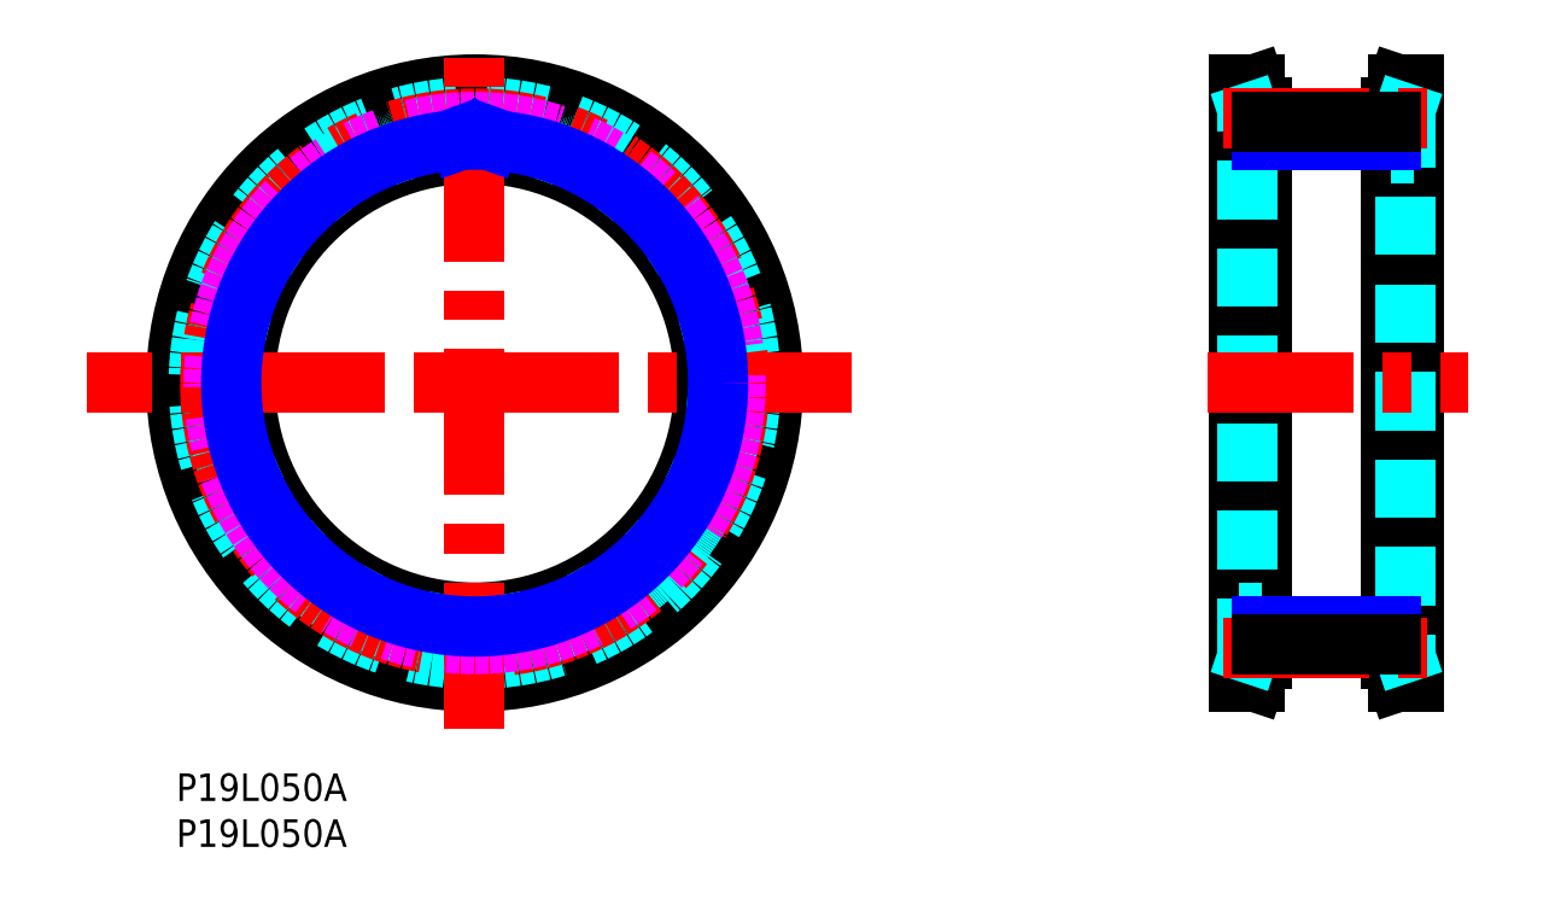
<metadata>
{"format":"dxf","ext":"dxf","renderer":"ezdxf+matplotlib","layout":"modelspace","background":"white","min_lineweight":24,"dpi":150}
</metadata>
<code>
0
SECTION
2
ENTITIES
0
TEXT
8
MSM_PART_NUMBER
10
0
20
-8
30
0
40
3
1
P19L050A
0
TEXT
8
MSM_PART_NUMBER
10
0
20
-3
30
0
40
3
1
P19L050A
0
LINE
8
MSM_CONTINUOUS
10
115.8
20
10
30
0
11
117.4
21
10
31
0
0
LINE
8
MSM_CONTINUOUS
10
117.4
20
75
30
0
11
115.8
21
75
31
0
0
LINE
8
MSM_CONTINUOUS
10
117.4
20
10
30
0
11
118.3
21
12.45
31
0
0
LINE
8
MSM_CONTINUOUS
10
118.3
20
72.55
30
0
11
117.4
21
75
31
0
0
LINE
8
MSM_CONTINUOUS
10
134.8
20
75
30
0
11
133.1
21
75
31
0
0
LINE
8
MSM_CONTINUOUS
10
133.1
20
10
30
0
11
134.8
21
10
31
0
0
LINE
8
MSM_CONTINUOUS
10
133.1
20
75
30
0
11
132.3
21
72.55
31
0
0
LINE
8
MSM_CONTINUOUS
10
132.3
20
12.45
30
0
11
133.1
21
10
31
0
0
LINE
8
MSM_CONTINUOUS
10
117.4
20
10
30
0
11
117.4
21
75
31
0
0
LINE
8
MSM_CONTINUOUS
10
115.8
20
10
30
0
11
115.8
21
75
31
0
0
LINE
8
MSM_CONTINUOUS
10
118.3
20
12.45
30
0
11
118.3
21
72.55
31
0
0
LINE
8
MSM_CONTINUOUS
10
134.8
20
75
30
0
11
134.8
21
10
31
0
0
LINE
8
MSM_CONTINUOUS
10
133.1
20
75
30
0
11
133.1
21
10
31
0
0
LINE
8
MSM_CONTINUOUS
10
132.3
20
72.55
30
0
11
132.3
21
12.45
31
0
0
LINE
8
MSM_DASHED
10
116.7
20
12.71
30
0
11
116.7
21
72.29
31
0
0
LINE
8
MSM_DASHED
10
133.9
20
72.29
30
0
11
133.9
21
12.71
31
0
0
LINE
8
MSM_DASHED
10
115.8
20
10
30
0
11
116.7
21
12.71
31
0
0
LINE
8
MSM_DASHED
10
116.7
20
72.29
30
0
11
115.8
21
75
31
0
0
LINE
8
MSM_DASHED
10
134.8
20
75
30
0
11
133.9
21
72.29
31
0
0
LINE
8
MSM_DASHED
10
133.9
20
12.71
30
0
11
134.8
21
10
31
0
0
LINE
8
MSM_DASHED
10
132.3
20
17.5
30
0
11
134.8
21
17.5
31
0
0
LINE
8
MSM_DASHED
10
134.8
20
67.5
30
0
11
132.3
21
67.5
31
0
0
LINE
8
MSM_DASHED
10
115.8
20
17.5
30
0
11
118.3
21
17.5
31
0
0
LINE
8
MSM_DASHED
10
118.3
20
67.5
30
0
11
115.8
21
67.5
31
0
0
CIRCLE
8
MSM_CONTINUOUS
10
32.5
20
42.5
30
0
40
29.79
0
CIRCLE
8
MSM_CONTINUOUS
10
32.5
20
42.5
30
0
40
32.5
0
CIRCLE
8
MSM_CONTINUOUS
10
32.5
20
42.5
30
0
40
25
0
CIRCLE
8
MSM_DASHED
10
32.5
20
42.5
30
0
40
30.05
0
ARC
8
MSM_DASHED
10
32.5
20
42.5
30
0
40
28.42
50
57.54
51
65.62
0
ARC
8
MSM_DASHED
10
47.49
20
66.06
30
0
40
0.5
50
342.1
51
57.54
0
LINE
8
MSM_DASHED
10
47.58
20
64.73
30
0
11
47.96
21
65.9
31
0
0
ARC
8
MSM_DASHED
10
48.06
20
64.58
30
0
40
0.5
50
162.1
51
234.8
0
ARC
8
MSM_DASHED
10
32.5
20
42.5
30
0
40
26.51
50
49.38
51
54.83
0
ARC
8
MSM_DASHED
10
50.08
20
63
30
0
40
0.5
50
229.4
51
302.1
0
LINE
8
MSM_DASHED
10
51.39
20
63.23
30
0
11
50.35
21
62.58
31
0
0
ARC
8
MSM_DASHED
10
51.66
20
62.81
30
0
40
0.5
50
46.67
51
122.1
0
ARC
8
MSM_DASHED
10
32.5
20
42.5
30
0
40
28.42
50
38.59
51
46.67
0
ARC
8
MSM_DASHED
10
54.32
20
59.91
30
0
40
0.5
50
323.2
51
38.59
0
LINE
8
MSM_DASHED
10
53.99
20
58.63
30
0
11
54.72
21
59.61
31
0
0
ARC
8
MSM_DASHED
10
54.39
20
58.33
30
0
40
0.5
50
143.2
51
215.9
0
ARC
8
MSM_DASHED
10
32.5
20
42.5
30
0
40
26.51
50
30.44
51
35.88
0
ARC
8
MSM_DASHED
10
55.79
20
56.18
30
0
40
0.5
50
210.4
51
283.2
0
LINE
8
MSM_DASHED
10
57.1
20
55.98
30
0
11
55.9
21
55.7
31
0
0
ARC
8
MSM_DASHED
10
57.21
20
55.49
30
0
40
0.5
50
27.73
51
103.2
0
ARC
8
MSM_DASHED
10
32.5
20
42.5
30
0
40
28.42
50
19.64
51
27.73
0
ARC
8
MSM_DASHED
10
58.8
20
51.89
30
0
40
0.5
50
304.2
51
19.64
0
LINE
8
MSM_DASHED
10
58.06
20
50.78
30
0
11
59.08
21
51.47
31
0
0
ARC
8
MSM_DASHED
10
58.34
20
50.37
30
0
40
0.5
50
124.2
51
196.9
0
ARC
8
MSM_DASHED
10
32.5
20
42.5
30
0
40
26.51
50
11.49
51
16.93
0
ARC
8
MSM_DASHED
10
58.97
20
47.88
30
0
40
0.5
50
191.5
51
264.2
0
LINE
8
MSM_DASHED
10
60.14
20
47.26
30
0
11
58.92
21
47.38
31
0
0
ARC
8
MSM_DASHED
10
60.09
20
46.76
30
0
40
0.5
50
8.779
51
84.21
0
ARC
8
MSM_DASHED
10
32.5
20
42.5
30
0
40
28.42
50
0.6947
51
8.779
0
ARC
8
MSM_DASHED
10
60.42
20
42.84
30
0
40
0.5
50
285.3
51
0.6947
0
LINE
8
MSM_DASHED
10
59.36
20
42.03
30
0
11
60.55
21
42.36
31
0
0
ARC
8
MSM_DASHED
10
59.49
20
41.55
30
0
40
0.5
50
105.3
51
178
0
ARC
8
MSM_DASHED
10
32.5
20
42.5
30
0
40
26.51
50
352.5
51
358
0
ARC
8
MSM_DASHED
10
59.28
20
38.99
30
0
40
0.5
50
172.5
51
245.3
0
LINE
8
MSM_DASHED
10
60.19
20
38.03
30
0
11
59.07
21
38.54
31
0
0
ARC
8
MSM_DASHED
10
59.98
20
37.57
30
0
40
0.5
50
349.8
51
65.26
0
ARC
8
MSM_DASHED
10
32.5
20
42.5
30
0
40
28.42
50
341.7
51
349.8
0
ARC
8
MSM_DASHED
10
59.02
20
33.76
30
0
40
0.5
50
266.3
51
341.7
0
LINE
8
MSM_DASHED
10
57.75
20
33.34
30
0
11
58.98
21
33.26
31
0
0
ARC
8
MSM_DASHED
10
57.72
20
32.84
30
0
40
0.5
50
86.32
51
159
0
ARC
8
MSM_DASHED
10
32.5
20
42.5
30
0
40
26.51
50
333.6
51
339
0
ARC
8
MSM_DASHED
10
56.69
20
30.49
30
0
40
0.5
50
153.6
51
226.3
0
LINE
8
MSM_DASHED
10
57.24
20
29.28
30
0
11
56.35
21
30.13
31
0
0
ARC
8
MSM_DASHED
10
56.89
20
28.91
30
0
40
0.5
50
330.9
51
46.32
0
ARC
8
MSM_DASHED
10
32.5
20
42.5
30
0
40
28.42
50
322.8
51
330.9
0
ARC
8
MSM_DASHED
10
54.74
20
25.62
30
0
40
0.5
50
247.4
51
322.8
0
LINE
8
MSM_DASHED
10
53.41
20
25.63
30
0
11
54.55
21
25.16
31
0
0
ARC
8
MSM_DASHED
10
53.22
20
25.17
30
0
40
0.5
50
67.37
51
140.1
0
ARC
8
MSM_DASHED
10
32.5
20
42.5
30
0
40
26.51
50
314.6
51
320.1
0
ARC
8
MSM_DASHED
10
51.48
20
23.28
30
0
40
0.5
50
134.6
51
207.4
0
LINE
8
MSM_DASHED
10
51.6
20
21.96
30
0
11
51.04
21
23.05
31
0
0
ARC
8
MSM_DASHED
10
51.16
20
21.73
30
0
40
0.5
50
311.9
51
27.37
0
ARC
8
MSM_DASHED
10
32.5
20
42.5
30
0
40
28.42
50
303.9
51
311.9
0
ARC
8
MSM_DASHED
10
48.05
20
19.31
30
0
40
0.5
50
228.4
51
303.9
0
LINE
8
MSM_DASHED
10
46.8
20
19.76
30
0
11
47.72
21
18.94
31
0
0
ARC
8
MSM_DASHED
10
46.47
20
19.38
30
0
40
0.5
50
48.42
51
121.1
0
ARC
8
MSM_DASHED
10
32.5
20
42.5
30
0
40
26.51
50
295.7
51
301.1
0
ARC
8
MSM_DASHED
10
44.21
20
18.16
30
0
40
0.5
50
115.7
51
188.4
0
LINE
8
MSM_DASHED
10
43.9
20
16.87
30
0
11
43.72
21
18.09
31
0
0
ARC
8
MSM_DASHED
10
43.4
20
16.8
30
0
40
0.5
50
293
51
8.421
0
ARC
8
MSM_DASHED
10
32.5
20
42.5
30
0
40
28.42
50
284.9
51
293
0
ARC
8
MSM_DASHED
10
39.68
20
15.52
30
0
40
0.5
50
209.5
51
284.9
0
LINE
8
MSM_DASHED
10
38.64
20
16.35
30
0
11
39.25
21
15.27
31
0
0
ARC
8
MSM_DASHED
10
38.21
20
16.1
30
0
40
0.5
50
29.47
51
102.2
0
ARC
8
MSM_DASHED
10
32.5
20
42.5
30
0
40
26.51
50
276.8
51
282.2
0
ARC
8
MSM_DASHED
10
35.68
20
15.68
30
0
40
0.5
50
96.75
51
169.5
0
LINE
8
MSM_DASHED
10
34.96
20
14.56
30
0
11
35.18
21
15.77
31
0
0
ARC
8
MSM_DASHED
10
34.47
20
14.65
30
0
40
0.5
50
274
51
349.5
0
ARC
8
MSM_DASHED
10
32.5
20
42.5
30
0
40
28.42
50
266
51
274
0
ARC
8
MSM_DASHED
10
30.53
20
14.65
30
0
40
0.5
50
190.5
51
266
0
LINE
8
MSM_DASHED
10
29.82
20
15.77
30
0
11
30.04
21
14.56
31
0
0
ARC
8
MSM_DASHED
10
29.32
20
15.68
30
0
40
0.5
50
10.53
51
83.25
0
ARC
8
MSM_DASHED
10
32.5
20
42.5
30
0
40
26.51
50
257.8
51
263.2
0
ARC
8
MSM_DASHED
10
26.79
20
16.1
30
0
40
0.5
50
77.81
51
150.5
0
LINE
8
MSM_DASHED
10
25.75
20
15.27
30
0
11
26.36
21
16.35
31
0
0
ARC
8
MSM_DASHED
10
25.32
20
15.52
30
0
40
0.5
50
255.1
51
330.5
0
ARC
8
MSM_DASHED
10
32.5
20
42.5
30
0
40
28.42
50
247
51
255.1
0
ARC
8
MSM_DASHED
10
21.6
20
16.8
30
0
40
0.5
50
171.6
51
247
0
LINE
8
MSM_DASHED
10
21.28
20
18.09
30
0
11
21.1
21
16.87
31
0
0
ARC
8
MSM_DASHED
10
20.79
20
18.16
30
0
40
0.5
50
351.6
51
64.3
0
ARC
8
MSM_DASHED
10
32.5
20
42.5
30
0
40
26.51
50
238.9
51
244.3
0
ARC
8
MSM_DASHED
10
18.53
20
19.38
30
0
40
0.5
50
58.86
51
131.6
0
LINE
8
MSM_DASHED
10
17.28
20
18.94
30
0
11
18.2
21
19.76
31
0
0
ARC
8
MSM_DASHED
10
16.95
20
19.31
30
0
40
0.5
50
236.1
51
311.6
0
ARC
8
MSM_DASHED
10
32.5
20
42.5
30
0
40
28.42
50
228.1
51
236.1
0
ARC
8
MSM_DASHED
10
13.84
20
21.73
30
0
40
0.5
50
152.6
51
228.1
0
LINE
8
MSM_DASHED
10
13.96
20
23.05
30
0
11
13.4
21
21.96
31
0
0
ARC
8
MSM_DASHED
10
13.52
20
23.28
30
0
40
0.5
50
332.6
51
45.35
0
ARC
8
MSM_DASHED
10
32.5
20
42.5
30
0
40
26.51
50
219.9
51
225.4
0
ARC
8
MSM_DASHED
10
11.78
20
25.17
30
0
40
0.5
50
39.91
51
112.6
0
LINE
8
MSM_DASHED
10
10.45
20
25.16
30
0
11
11.59
21
25.63
31
0
0
ARC
8
MSM_DASHED
10
10.26
20
25.62
30
0
40
0.5
50
217.2
51
292.6
0
ARC
8
MSM_DASHED
10
32.5
20
42.5
30
0
40
28.42
50
209.1
51
217.2
0
ARC
8
MSM_DASHED
10
8.108
20
28.91
30
0
40
0.5
50
133.7
51
209.1
0
LINE
8
MSM_DASHED
10
8.653
20
30.13
30
0
11
7.763
21
29.28
31
0
0
ARC
8
MSM_DASHED
10
8.308
20
30.49
30
0
40
0.5
50
313.7
51
26.4
0
ARC
8
MSM_DASHED
10
32.5
20
42.5
30
0
40
26.51
50
201
51
206.4
0
ARC
8
MSM_DASHED
10
7.278
20
32.84
30
0
40
0.5
50
20.96
51
93.68
0
LINE
8
MSM_DASHED
10
6.017
20
33.26
30
0
11
7.246
21
33.34
31
0
0
ARC
8
MSM_DASHED
10
5.985
20
33.76
30
0
40
0.5
50
198.3
51
273.7
0
ARC
8
MSM_DASHED
10
32.5
20
42.5
30
0
40
28.42
50
190.2
51
198.3
0
ARC
8
MSM_DASHED
10
5.019
20
37.57
30
0
40
0.5
50
114.7
51
190.2
0
LINE
8
MSM_DASHED
10
5.928
20
38.54
30
0
11
4.809
21
38.03
31
0
0
ARC
8
MSM_DASHED
10
5.718
20
38.99
30
0
40
0.5
50
294.7
51
7.457
0
ARC
8
MSM_DASHED
10
32.5
20
42.5
30
0
40
26.51
50
182
51
187.5
0
ARC
8
MSM_DASHED
10
5.507
20
41.55
30
0
40
0.5
50
2.016
51
74.74
0
LINE
8
MSM_DASHED
10
4.45
20
42.36
30
0
11
5.638
21
42.03
31
0
0
ARC
8
MSM_DASHED
10
4.582
20
42.84
30
0
40
0.5
50
179.3
51
254.7
0
ARC
8
MSM_DASHED
10
32.5
20
42.5
30
0
40
28.42
50
171.2
51
179.3
0
ARC
8
MSM_DASHED
10
4.907
20
46.76
30
0
40
0.5
50
95.79
51
171.2
0
LINE
8
MSM_DASHED
10
6.082
20
47.38
30
0
11
4.857
21
47.26
31
0
0
ARC
8
MSM_DASHED
10
6.031
20
47.88
30
0
40
0.5
50
275.8
51
348.5
0
ARC
8
MSM_DASHED
10
32.5
20
42.5
30
0
40
26.51
50
163.1
51
168.5
0
ARC
8
MSM_DASHED
10
6.661
20
50.37
30
0
40
0.5
50
343.1
51
55.79
0
LINE
8
MSM_DASHED
10
5.924
20
51.47
30
0
11
6.942
21
50.78
31
0
0
ARC
8
MSM_DASHED
10
6.205
20
51.89
30
0
40
0.5
50
160.4
51
235.8
0
ARC
8
MSM_DASHED
10
32.5
20
42.5
30
0
40
28.42
50
152.3
51
160.4
0
ARC
8
MSM_DASHED
10
7.786
20
55.49
30
0
40
0.5
50
76.84
51
152.3
0
LINE
8
MSM_DASHED
10
9.099
20
55.7
30
0
11
7.9
21
55.98
31
0
0
ARC
8
MSM_DASHED
10
9.212
20
56.18
30
0
40
0.5
50
256.8
51
329.6
0
ARC
8
MSM_DASHED
10
32.5
20
42.5
30
0
40
26.51
50
144.1
51
149.6
0
ARC
8
MSM_DASHED
10
10.61
20
58.33
30
0
40
0.5
50
324.1
51
36.84
0
LINE
8
MSM_DASHED
10
10.28
20
59.61
30
0
11
11.01
21
58.63
31
0
0
ARC
8
MSM_DASHED
10
10.68
20
59.91
30
0
40
0.5
50
141.4
51
216.8
0
ARC
8
MSM_DASHED
10
32.5
20
42.5
30
0
40
28.42
50
133.3
51
141.4
0
ARC
8
MSM_DASHED
10
13.34
20
62.81
30
0
40
0.5
50
57.89
51
133.3
0
LINE
8
MSM_DASHED
10
14.65
20
62.58
30
0
11
13.61
21
63.23
31
0
0
ARC
8
MSM_DASHED
10
14.92
20
63
30
0
40
0.5
50
237.9
51
310.6
0
ARC
8
MSM_DASHED
10
32.5
20
42.5
30
0
40
26.51
50
125.2
51
130.6
0
ARC
8
MSM_DASHED
10
16.94
20
64.58
30
0
40
0.5
50
305.2
51
17.89
0
LINE
8
MSM_DASHED
10
17.04
20
65.9
30
0
11
17.42
21
64.73
31
0
0
ARC
8
MSM_DASHED
10
17.51
20
66.06
30
0
40
0.5
50
122.5
51
197.9
0
ARC
8
MSM_DASHED
10
32.5
20
42.5
30
0
40
28.42
50
114.4
51
122.5
0
ARC
8
MSM_DASHED
10
20.98
20
67.93
30
0
40
0.5
50
38.95
51
114.4
0
LINE
8
MSM_DASHED
10
22.14
20
67.29
30
0
11
21.36
21
68.24
31
0
0
ARC
8
MSM_DASHED
10
22.53
20
67.6
30
0
40
0.5
50
218.9
51
291.7
0
ARC
8
MSM_DASHED
10
32.5
20
42.5
30
0
40
26.51
50
106.2
51
111.7
0
ARC
8
MSM_DASHED
10
24.95
20
68.43
30
0
40
0.5
50
286.2
51
358.9
0
LINE
8
MSM_DASHED
10
25.47
20
69.66
30
0
11
25.45
21
68.42
31
0
0
ARC
8
MSM_DASHED
10
25.97
20
69.65
30
0
40
0.5
50
103.5
51
178.9
0
ARC
8
MSM_DASHED
10
32.5
20
42.5
30
0
40
28.42
50
95.43
51
103.5
0
ARC
8
MSM_DASHED
10
29.86
20
70.29
30
0
40
0.5
50
20
51
95.43
0
LINE
8
MSM_DASHED
10
30.75
20
69.31
30
0
11
30.33
21
70.47
31
0
0
ARC
8
MSM_DASHED
10
31.22
20
69.48
30
0
40
0.5
50
200
51
272.7
0
ARC
8
MSM_DASHED
10
32.5
20
42.5
30
0
40
26.51
50
87.28
51
92.72
0
ARC
8
MSM_DASHED
10
33.78
20
69.48
30
0
40
0.5
50
267.3
51
340
0
LINE
8
MSM_DASHED
10
34.67
20
70.47
30
0
11
34.25
21
69.31
31
0
0
ARC
8
MSM_DASHED
10
35.14
20
70.29
30
0
40
0.5
50
84.57
51
160
0
ARC
8
MSM_DASHED
10
32.5
20
42.5
30
0
40
28.42
50
76.48
51
84.57
0
ARC
8
MSM_DASHED
10
39.03
20
69.65
30
0
40
0.5
50
1.053
51
76.48
0
LINE
8
MSM_DASHED
10
39.55
20
68.42
30
0
11
39.53
21
69.66
31
0
0
ARC
8
MSM_DASHED
10
40.05
20
68.43
30
0
40
0.5
50
181.1
51
253.8
0
ARC
8
MSM_DASHED
10
32.5
20
42.5
30
0
40
26.51
50
68.33
51
73.77
0
ARC
8
MSM_DASHED
10
42.47
20
67.6
30
0
40
0.5
50
248.3
51
321.1
0
LINE
8
MSM_DASHED
10
43.64
20
68.24
30
0
11
42.86
21
67.29
31
0
0
ARC
8
MSM_DASHED
10
44.02
20
67.93
30
0
40
0.5
50
65.62
51
141.1
0
LINE
8
MSM_CENTER
10
32.5
20
4.906
30
0
11
32.5
21
79.84
31
0
0
CIRCLE
8
MSM_CENTER
10
32.5
20
42.5
30
0
40
28.8
0
LINE
8
MSM_CENTER
10
73.54
20
42.5
30
0
11
-9.701
21
42.5
31
0
0
LINE
8
MSM_CENTER
10
112.3
20
42.5
30
0
11
140.7
21
42.5
31
0
0
CIRCLE
8
MSM_IMAGINARY
10
32.5
20
42.5
30
0
40
28.42
0
CIRCLE
8
MSM_NARROW
10
32.5
20
42.5
30
0
40
26.51
0
LINE
8
MSM_NARROW
10
30.75
20
69.31
30
0
11
30.88
21
68.96
31
0
0
LINE
8
MSM_NARROW
10
34.25
20
69.31
30
0
11
34.12
21
68.96
31
0
0
LINE
8
MSM_NARROW
10
132.3
20
69.01
30
0
11
118.3
21
69.01
31
0
0
LINE
8
MSM_NARROW
10
132.3
20
15.99
30
0
11
118.3
21
15.99
31
0
0
LINE
8
MSM_CENTER
10
114
20
71.31
30
0
11
136.2
21
71.31
31
0
0
LINE
8
MSM_CENTER
10
114
20
13.7
30
0
11
136.2
21
13.7
31
0
0
LINE
8
MSM_CONTINUOUS
10
118.2
20
70.92
30
0
11
132.3
21
70.92
31
0
0
LINE
8
MSM_CONTINUOUS
10
118.2
20
14.08
30
0
11
132.3
21
14.08
31
0
0
VIEWPORT
8
0
10
142.6
20
99.11
30
0
40
430.8
41
222.2
68
     1
69
     1
0
VIEWPORT
8
MSM_CONTINUOUS
10
142.6
20
99.11
30
0
40
228.1
41
158.6
68
     2
69
     2
0
ENDSEC
0
EOF

</code>
